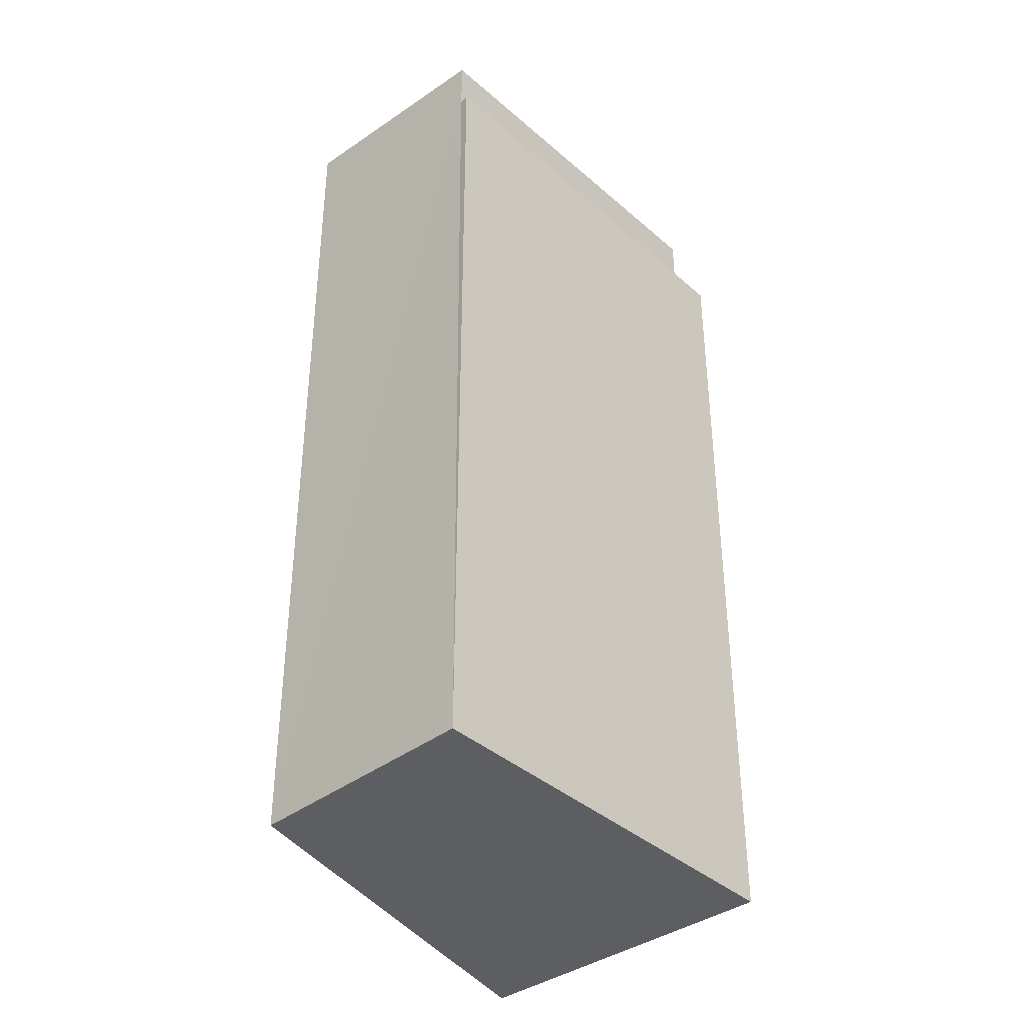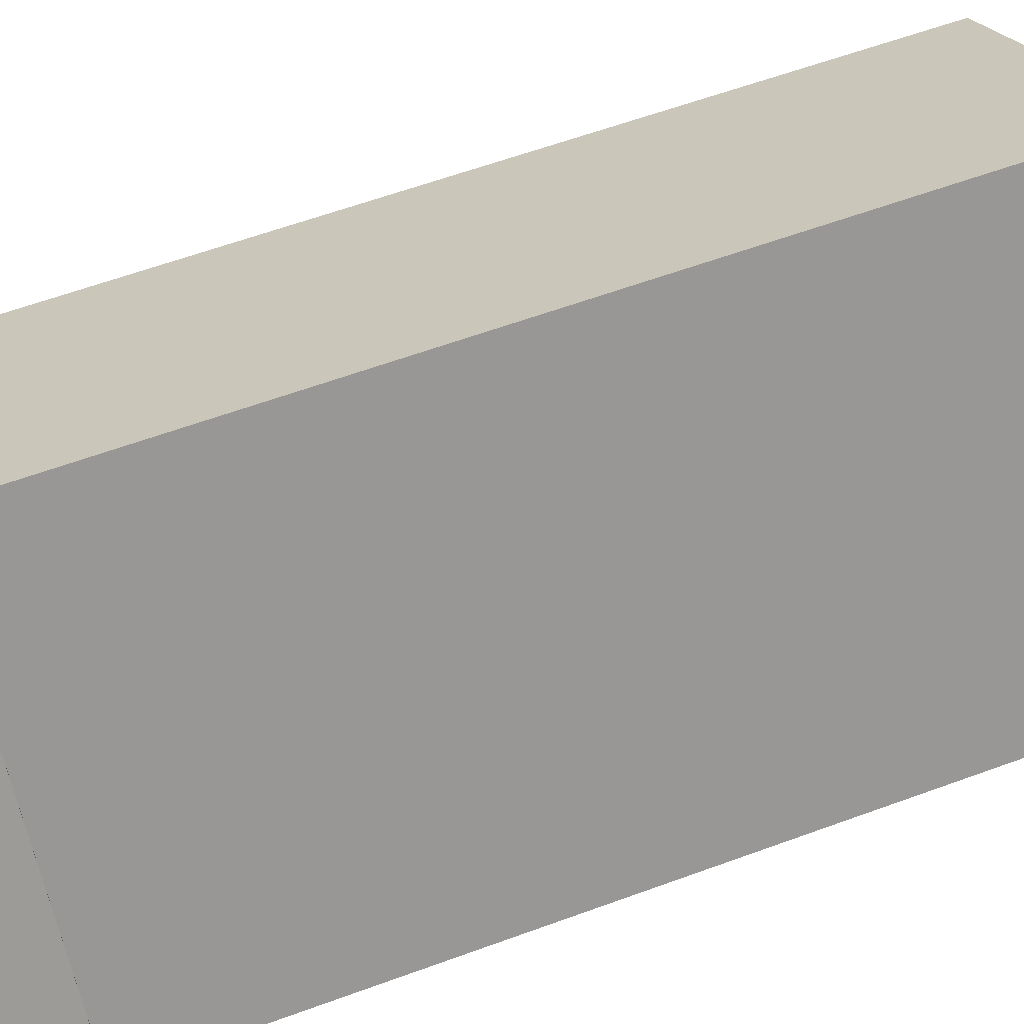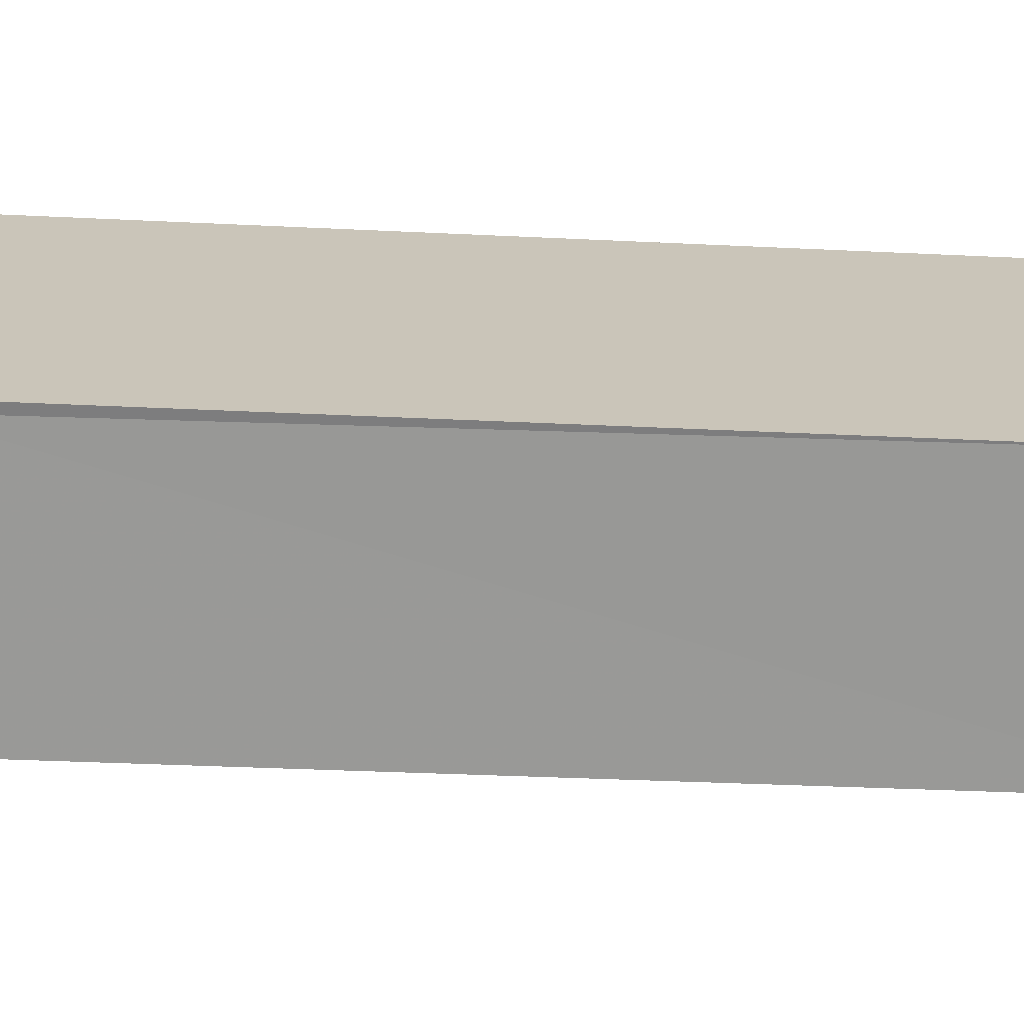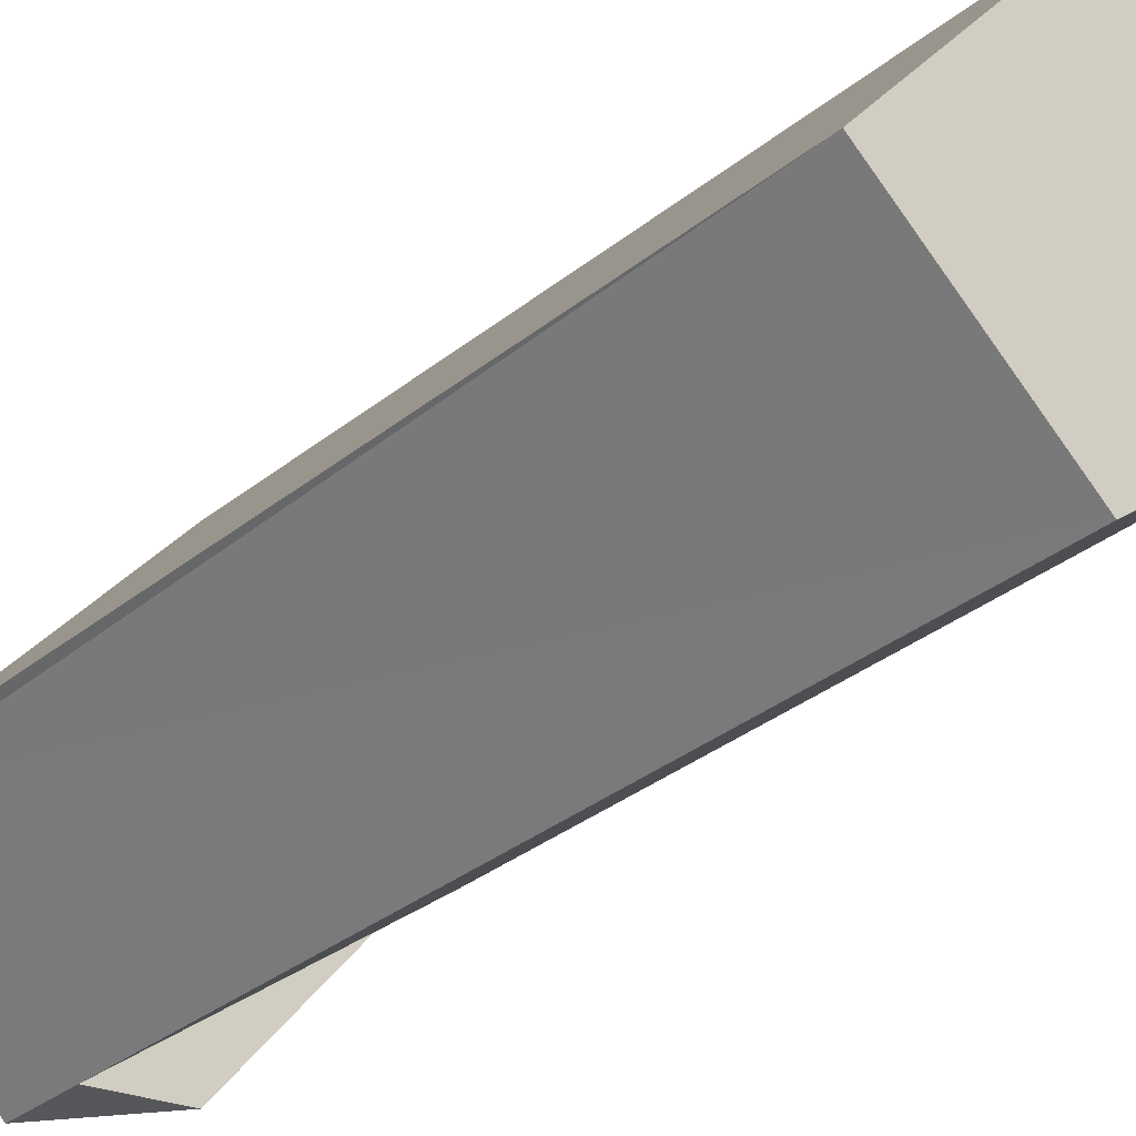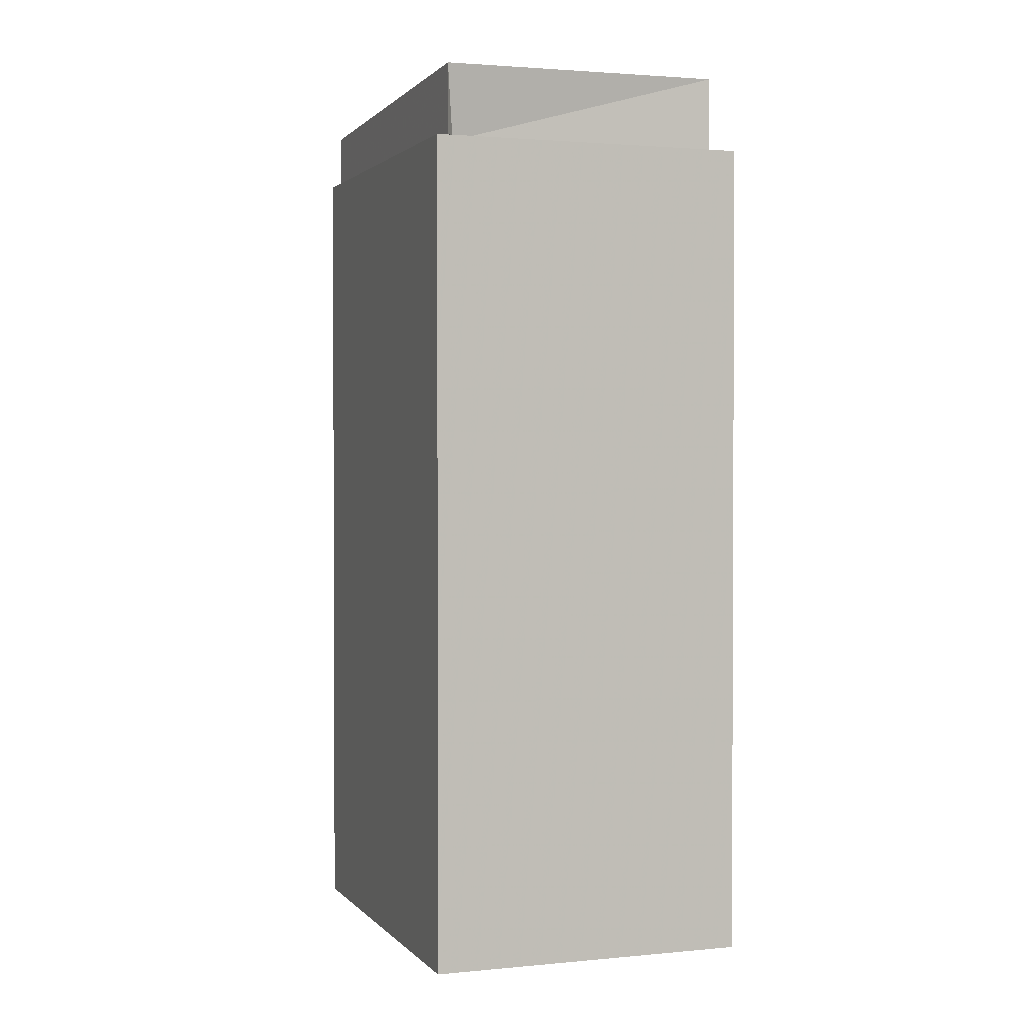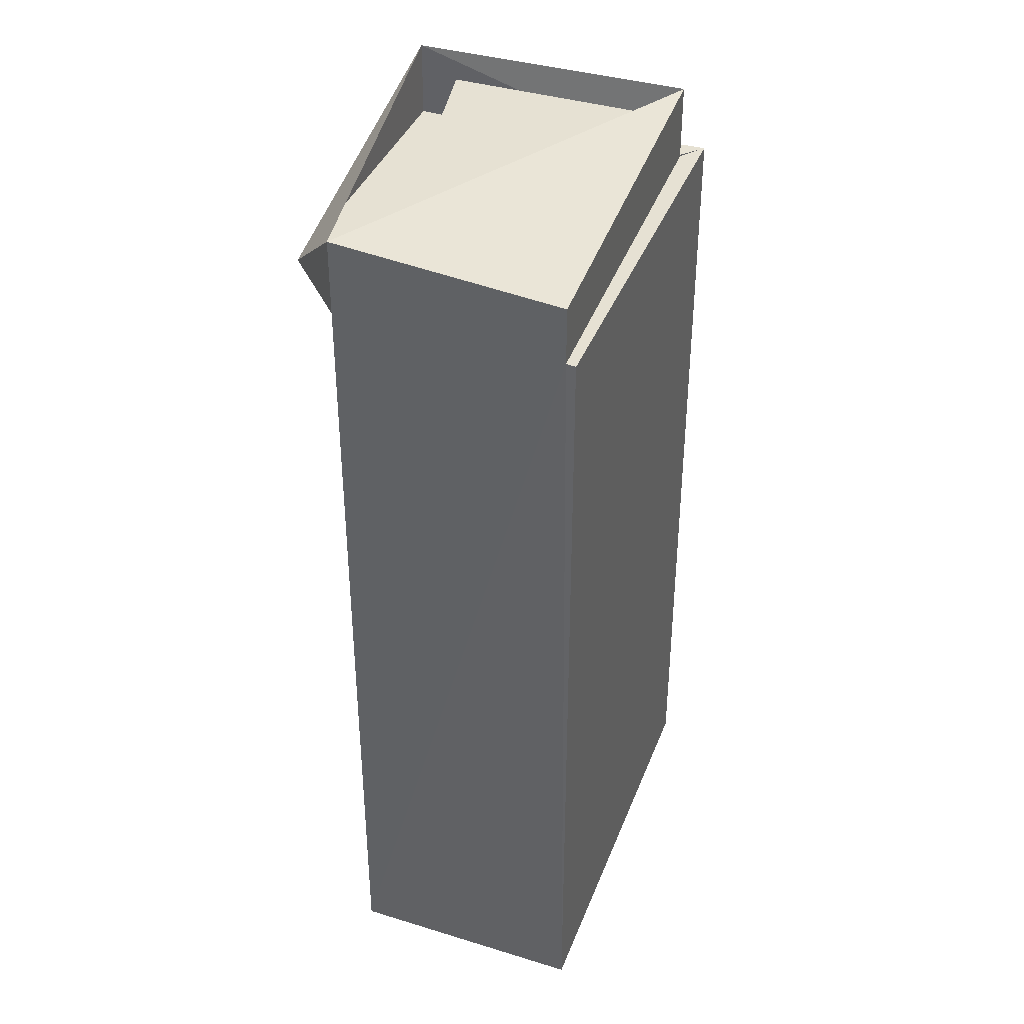
<metadata>
{"format":"obj","ext":"obj","renderer":"f3d","projection":"perspective","resolution":1024,"background":"white","views":[{"elev":-38.9,"azim":-100.4,"up":"+Y"},{"elev":60.4,"azim":-110.6,"up":"+Z"},{"elev":-32.5,"azim":-94.0,"up":"+Z"},{"elev":-35.8,"azim":-44.2,"up":"+Z"},{"elev":1.6,"azim":18.1,"up":"+Y"},{"elev":38.8,"azim":-123.0,"up":"+Y"}]}
</metadata>
<code>
v -0.3819 0 -3.914
v 5.174 0 0.8599
v 0.7137 0 4.381
v -3.747 0 -1.488
v -3.59 14.57 -1.566
v -0.3819 14.57 -3.914
v 5.174 14.57 0.8599
v 0.7137 14.57 4.381
v -3.747 14.57 -1.488
v 0.7137 14.57 3.599
v 1.105 14.57 3.286
v 0.8702 14.57 3.129
v 3.766 14.57 1.016
v -1.947 14.57 -0.3139
v 4.705 14.57 0.8599
v -3.199 14.57 -1.331
v 1.653 14.57 -2.505
v -2.808 14.57 -1.644
v 0.2442 14.57 -2.192
v 1.34 14.57 -3.601
v 0.8702 15.57 3.129
v 3.766 15.57 1.016
v -1.947 15.57 -0.3139
v 0.7137 14.57 3.834
v -3.59 15.57 -1.566
v 0.7137 15.57 3.834
v 0.2442 15.57 -2.192
v -0.3819 15.57 -3.914
v 4.705 15.9 0.8599
v 0.7137 15.9 3.834
v -0.3819 15.9 -3.914
f 1 2 3
f 3 4 1
f 4 1 5
f 1 2 6
f 2 3 7
f 3 4 8
f 1 5 6
f 4 5 9
f 2 6 7
f 3 7 8
f 4 8 9
f 10 11 12
f 11 12 13
f 10 12 14
f 11 13 15
f 10 14 16
f 13 15 17
f 14 16 18
f 14 18 19
f 13 19 17
f 18 19 20
f 19 17 20
f 10 11 10
f 10 16 10
f 11 15 15
f 15 17 15
f 16 18 16
f 18 20 20
f 17 20 20
f 11 10 15
f 16 10 16
f 17 15 20
f 18 16 20
f 12 13 21
f 12 14 21
f 13 19 22
f 14 19 23
f 6 7 15
f 6 10 15
f 5 5 9
f 24 10 16
f 24 5 9
f 6 15 20
f 5 16 9
f 24 10 8
f 24 8 9
f 7 15 8
f 15 8 20
f 5 6 25
f 5 5 25
f 24 10 26
f 24 5 26
f 13 21 22
f 14 21 23
f 19 22 27
f 19 23 27
f 6 20 28
f 5 26 25
f 6 25 28
f 10 15 29
f 15 20 29
f 10 26 30
f 10 30 29
f 20 28 31
f 20 29 31
f 21 22 27
f 21 23 27
f 26 25 30
f 25 28 31
f 25 30 31
f 3 2 1
f 1 4 3
f 5 1 4
f 6 2 1
f 7 3 2
f 8 4 3
f 6 5 1
f 9 5 4
f 7 6 2
f 8 7 3
f 9 8 4
f 12 11 10
f 13 12 11
f 14 12 10
f 15 13 11
f 16 14 10
f 17 15 13
f 18 16 14
f 19 18 14
f 17 19 13
f 20 19 18
f 20 17 19
f 10 11 10
f 10 16 10
f 15 15 11
f 15 17 15
f 16 18 16
f 20 20 18
f 20 20 17
f 15 10 11
f 16 10 16
f 20 15 17
f 20 16 18
f 21 13 12
f 21 14 12
f 22 19 13
f 23 19 14
f 15 7 6
f 15 10 6
f 9 5 5
f 16 10 24
f 9 5 24
f 20 15 6
f 9 16 5
f 8 10 24
f 9 8 24
f 8 15 7
f 20 8 15
f 25 6 5
f 25 5 5
f 26 10 24
f 26 5 24
f 22 21 13
f 23 21 14
f 27 22 19
f 27 23 19
f 28 20 6
f 25 26 5
f 28 25 6
f 29 15 10
f 29 20 15
f 30 26 10
f 29 30 10
f 31 28 20
f 31 29 20
f 27 22 21
f 27 23 21
f 30 25 26
f 31 28 25
f 31 30 25

</code>
